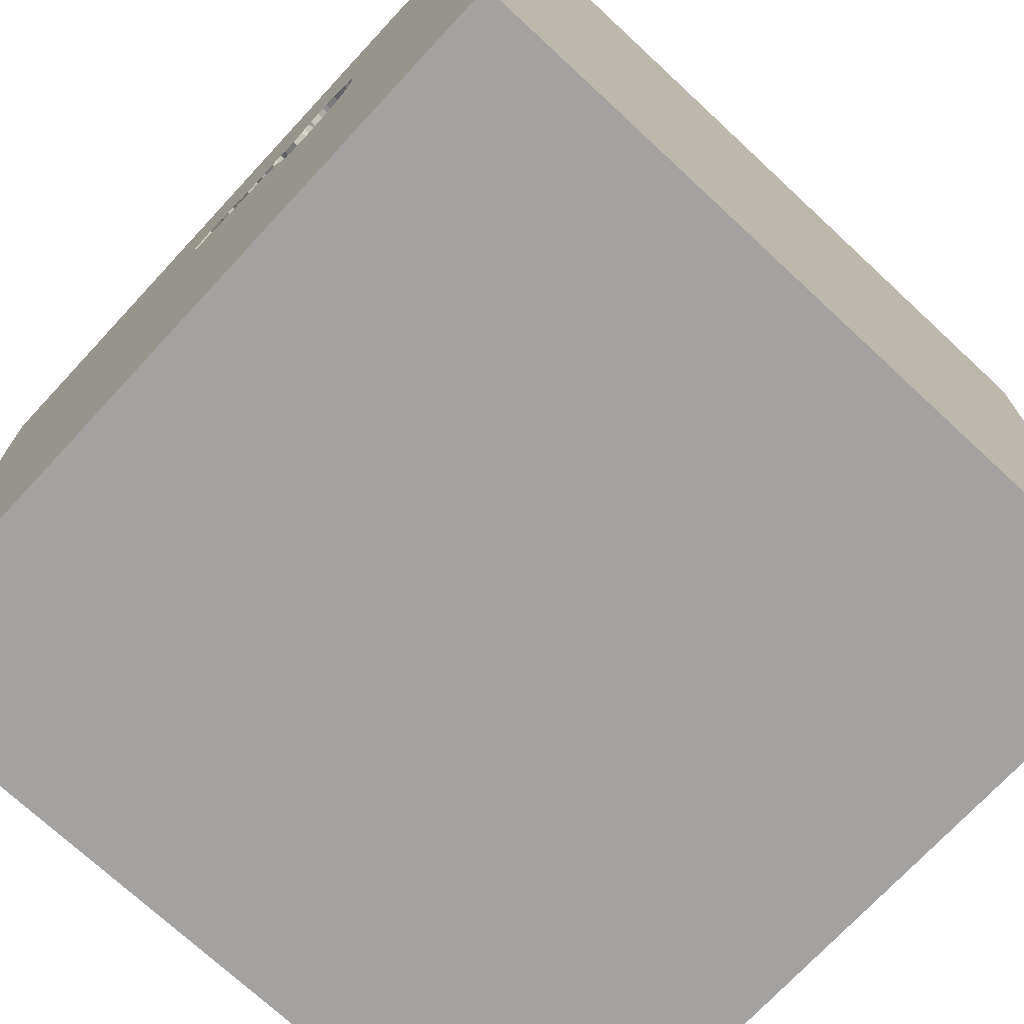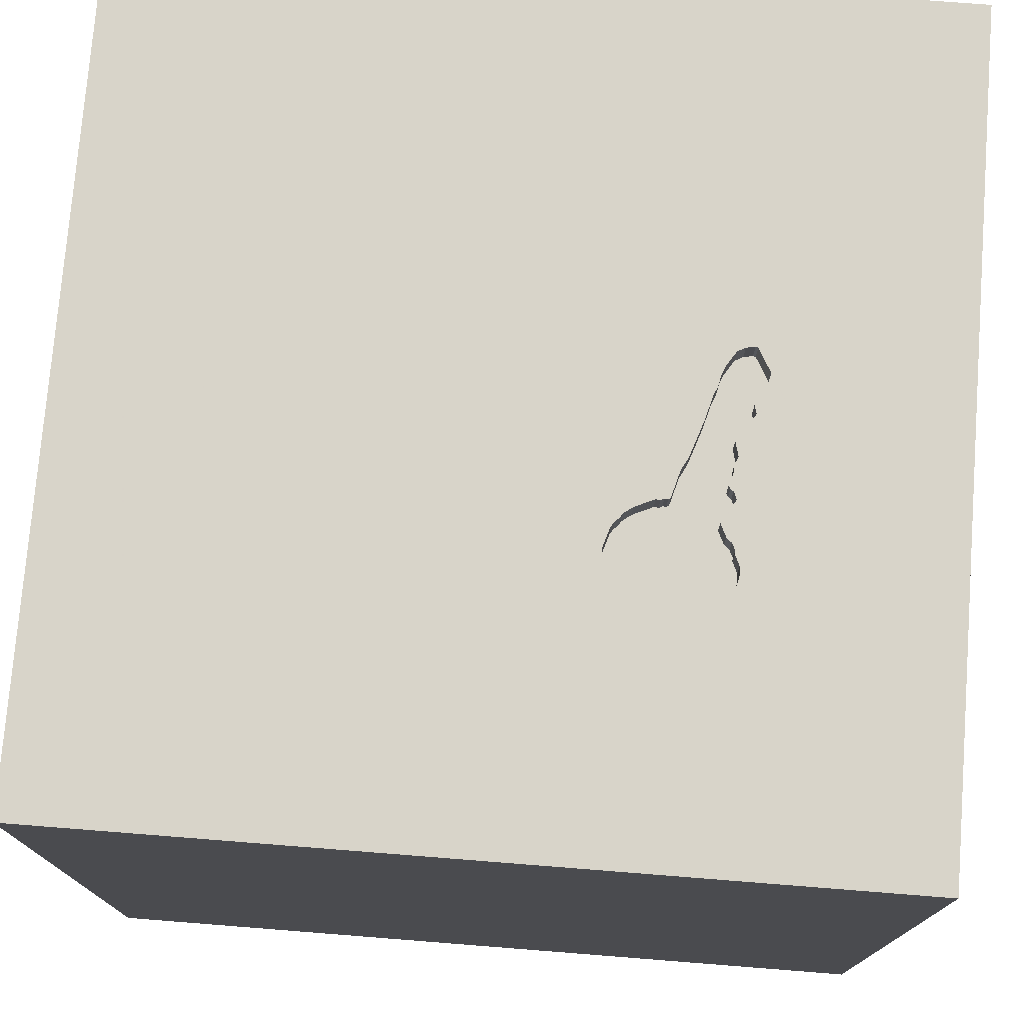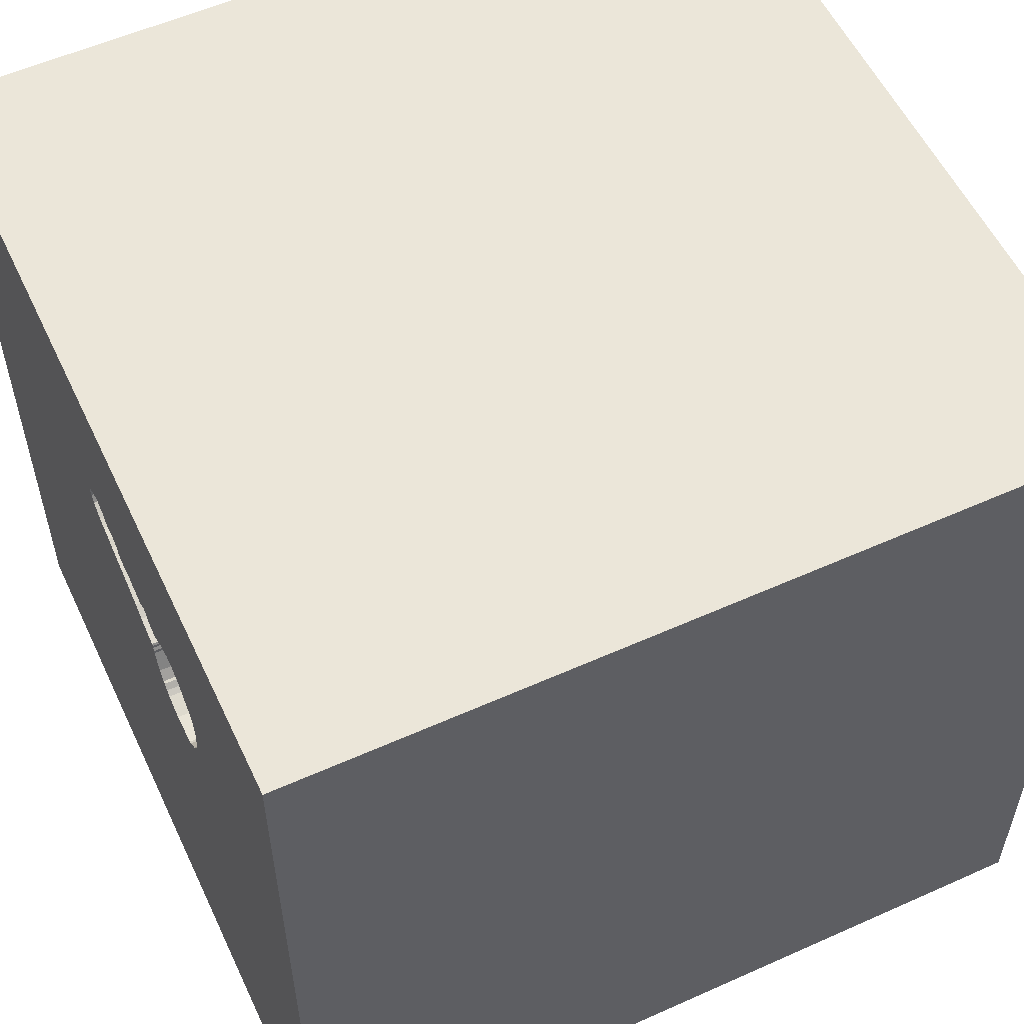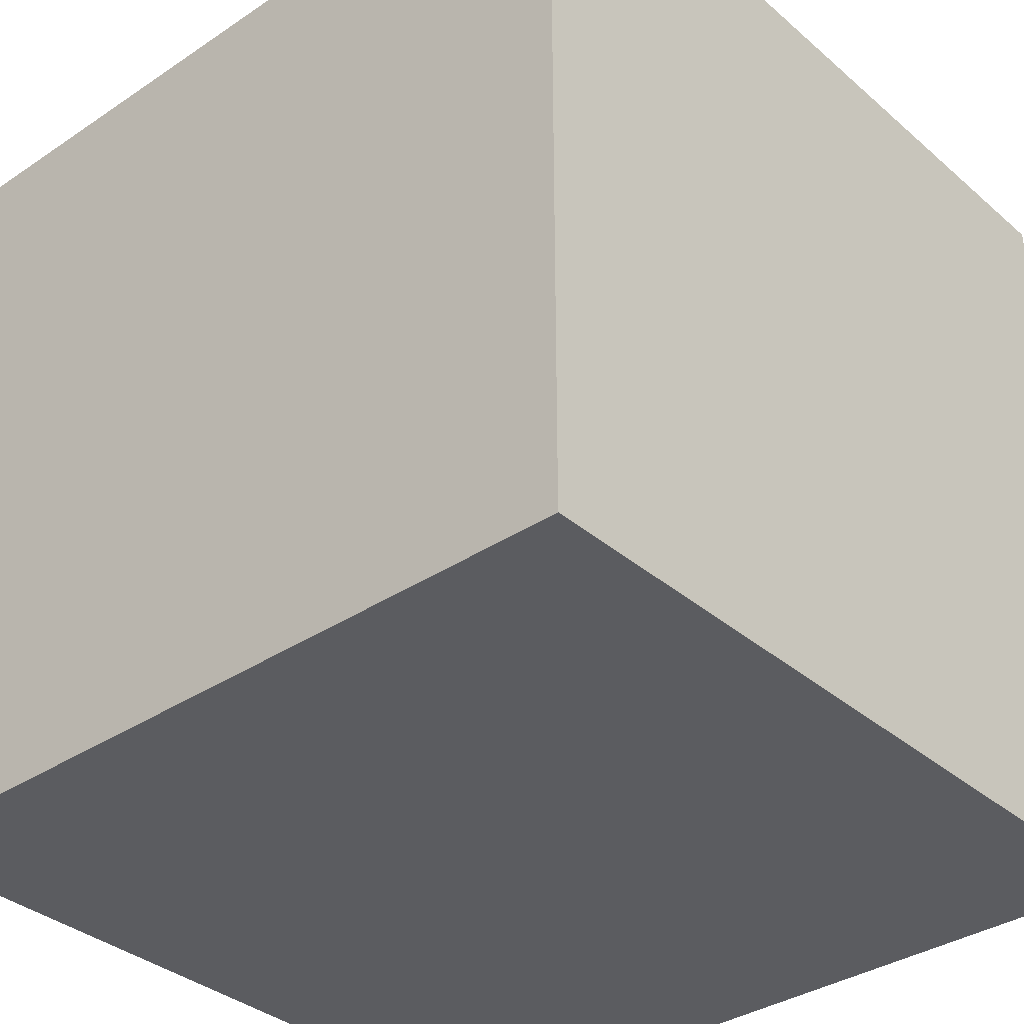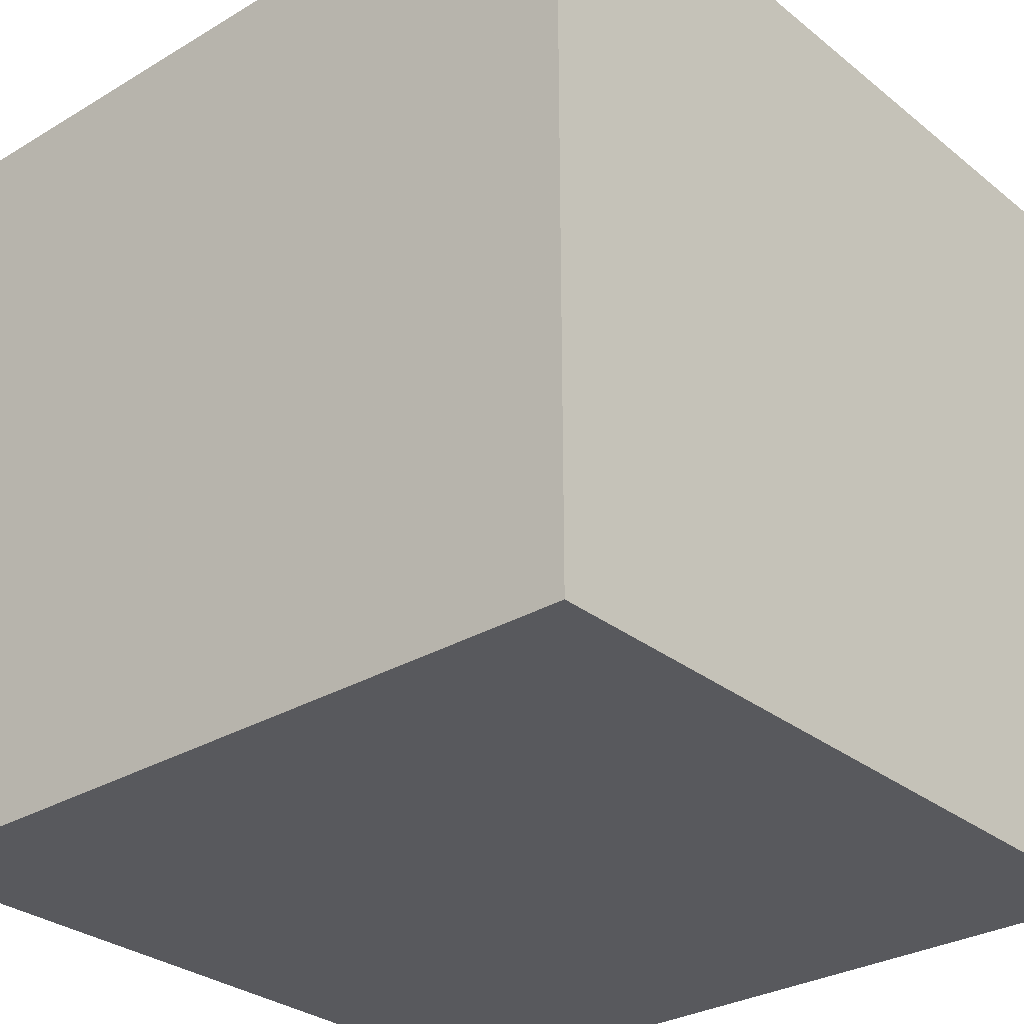
<metadata>
{"format":"obj","ext":"obj","renderer":"f3d","projection":"perspective","resolution":1024,"background":"white","views":[{"elev":-72.7,"azim":-132.9,"up":"+Z"},{"elev":75.7,"azim":-85.5,"up":"+Y"},{"elev":56.1,"azim":-115.1,"up":"+Z"},{"elev":-35.3,"azim":131.5,"up":"+Y"},{"elev":-29.9,"azim":131.0,"up":"+Y"}]}
</metadata>
<code>
o key_45
v -0.5023 1.5 0.7667
v -0.4058 1.5 0.3475
v -0.4058 1.4 0.3475
v -0.5293 1.5 0.7683
v -0.5293 1.4 0.7683
v -0.5513 1.5 0.7648
v -0.5513 1.4 0.7648
v 0.1634 1.5 0.6852
v -0.1417 1.5 0.7428
v -0.1908 1.5 0.7309
v -0.2843 1.5 0.745
v -0.2843 1.4 0.745
v 0.08345 1.5 0.8157
v 0.08345 1.4 0.8157
v 0.06794 1.5 0.7911
v 0.06794 1.4 0.7911
v -0.5029 -1.077 -1.5
v -0.8333 -0.2083 -1.5
v -0.8724 0.4427 1.5
v -0.9375 0.0651 1.5
v -0.9375 1.224 1.5
v -1.055 -1.5 -0.3385
v -0.8333 -1.5 1.5
v -1.003 -1.5 -1.224
v -0.8333 1.5 -1.5
v -1.009 1.5 -1.185
v -0.8333 1.5 1.5
v -0.3602 1.5 0.3814
v -0.0438 1.5 0.7466
v -0.1709 1.5 0.7305
v -0.1709 1.4 0.7305
v 0.3776 -1.022 1.5
v 0.4167 0.1562 1.5
v 0.3255 -0.2279 -1.5
v 0.5534 1.047 -1.5
v 0.651 1.185 1.5
v 0.07812 -1.5 -1.042
v 0.4427 -1.5 0.1562
v 0.1042 -1.5 1.198
v 0.3906 -1.5 0.625
v 0.1042 -1.5 -1.5
v 0.599 -1.5 -1.25
v 0.1562 -1.5 -0.4167
v 0.1302 -1.5 1.5
v 0.625 0.625 1.5
v 0.3646 1.5 0.4557
v 0.1302 1.5 -1.5
v 0.2083 1.5 -1.198
v 0.1302 1.5 1.5
v 0.8659 -1.064 -1.5
v 0.6771 -0.3776 1.5
v -0.6838 1.5 0.6809
v -0.03826 1.5 0.7715
v -0.03826 1.4 0.7715
v -0.5196 1.5 0.7677
v -0.03755 1.5 0.7585
v -0.2509 1.5 0.7223
v -0.2509 1.4 0.7223
v -0.7095 1.5 0.6466
v -0.3064 1.5 0.7232
v -0.1823 -1.146 1.5
v -0.2083 0.3906 -1.5
v -0.2083 0.4427 1.5
v -0.05208 -0 1.5
v 0.02604 1.094 1.5
v -0.1562 -0.4688 1.5
v 0 -1.5 0.05208
v -0.2865 1.5 0.1172
v -0.2006 1.5 0.5595
v -0.1551 1.5 0.5835
v -0.03755 1.4 0.7585
v 0.213 1.5 0.717
v 0.213 1.4 0.717
v -0.4508 1.5 0.7496
v -0.4508 1.4 0.7496
v -0.2576 1.5 0.7334
v -0.09109 1.5 0.7287
v -0.5965 1.5 0.7508
v -0.5965 1.4 0.7508
v -0.2006 1.4 0.5595
v -0.3652 1.5 0.6968
v -0.3652 1.4 0.6968
v 1.042 -0.8333 1.5
v 1.25 0.2083 1.5
v 1.12 -0.2083 -1.5
v 1.055 -1.5 0.3125
v 1.152 -1.5 -0.1693
v 1.185 -1.5 1.016
v 1.5 -1.5 -1.5
v 1.5 -1.5 1.5
v 1.042 1.5 -1.12
v 1.146 1.5 0.3385
v 1.042 1.5 1.12
v 1.5 1.5 -1.5
v 0.9375 1.5 -0.3711
v 1.029 -0.1302 1.5
v -0.2991 1.5 0.5258
v -0.635 1.5 0.7257
v -0.635 1.4 0.7257
v -0.5995 1.5 0.3438
v -0.2149 1.5 0.7235
v -0.5023 1.4 0.7667
v 0.08804 1.5 0.6619
v 0.08804 1.4 0.6619
v -0.6838 1.4 0.6809
v -0.3745 1.5 0.373
v -0.3692 1.5 0.3786
v -0.3692 1.4 0.3786
v -0.2576 1.4 0.7334
v -0.2988 1.5 0.5196
v 0.2342 1.5 0.7764
v 0.2342 1.4 0.7764
v -0.4812 1.5 0.3242
v -0.4812 1.4 0.3242
v -0.625 -0.4688 1.5
v -0.4557 -1.5 -1.042
v -0.638 -1.5 0.638
v -0.4687 -1.5 -0
v -0.4687 -1.5 -0.4167
v -0.4036 1.5 -0.7161
v -0.4036 1.5 1.146
v -0.625 -1.198 1.5
v -1.5 -1.068 -0.8333
v -1.5 -0.9635 0.5208
v -1.5 -0.8333 -1.5
v -1.5 0.3255 -1.074
v -1.5 0.2083 0.4557
v -1.5 0.4167 -0.1562
v -1.5 0.2604 1.172
v -1.5 0.7031 -0.5729
v -1.5 0.1562 -1.5
v -1.5 -0.1562 1.5
v -1.5 -0.1823 -1.068
v -1.5 -0.05208 -0
v -1.5 0 -0.4687
v -1.5 1.016 0.4557
v -1.5 1.042 -0.07812
v -1.5 1.185 1.022
v -1.5 1.224 -0.625
v -1.5 1.5 -1.5
v -1.5 -0.5599 0.1823
v -1.5 -0.625 -1.198
v -1.5 -0.4687 -0.4297
v -1.5 -1.5 0.1562
v -1.5 -1.5 1.5
v -1.5 -1.5 -1.5
v -1.5 0.8333 1.5
v -1.5 0.6771 0.8333
v -1.5 1.5 0.1302
v -1.5 1.5 1.5
v -1.5 -1.25 0.4297
v -1.5 -1.198 -0.3906
v -1.5 -0.3646 1.094
v -0.42 1.5 0.7287
v -0.000944 1.5 0.7896
v -0.000944 1.4 0.7896
v -0.3602 1.4 0.3814
v 0.2276 1.5 0.7447
v 0.2276 1.4 0.7447
v -0.7096 1.5 0.5079
v -0.7096 1.4 0.5079
v 0.008098 1.5 0.7924
v 0.008098 1.4 0.7924
v -0.2954 1.5 0.7382
v 0.625 -1.5 -0.625
v 0.651 -1.5 1.198
v -0.303 1.5 0.4849
v -0.303 1.4 0.4849
v -0.314 1.5 0.7127
v -0.6591 1.5 0.398
v -0.6591 1.4 0.398
v -0.7095 1.4 0.6466
v -0.6113 1.5 0.35
v -0.6113 1.4 0.35
v -0.3866 1.5 0.3601
v -0.3866 1.4 0.3601
v 0.1477 1.5 0.8322
v 0.1477 1.4 0.8322
v 1.5 -0.9701 0.3906
v 1.5 -0.599 -1.224
v 1.5 0.1823 -0.1953
v 1.5 -0.1042 -1.5
v 1.5 0.5298 -1.07
v 1.5 -0.1042 1.5
v 1.5 0.9961 0.887
v 1.5 -1.5 -0.1562
v 1.5 -1.5 0.8333
v 1.5 1.5 -0.1302
v 1.5 1.5 1.5
v 1.5 -1.1 -0.4688
v 1.5 -0.1628 0.944
v 0.1312 1.5 0.672
v 0.1312 1.4 0.672
v -1.022 0.8333 -1.5
v -1.198 -0.4427 1.5
v -1.198 -1.5 -0.8333
v -1.146 -1.5 0.1823
v -1.172 -1.5 0.6771
v -1.302 0.7812 1.5
v -1.133 1.5 -0.06185
v -0.9635 1.5 0.8854
v -0.1417 1.4 0.7428
v -0.6928 1.5 0.4536
v -0.09109 1.4 0.7287
v -0.008123 1.5 0.7808
v -0.0438 1.4 0.7466
v 0.05884 1.5 0.6496
v -0.3046 1.5 0.5009
v -0.3046 1.4 0.5009
v -0.3149 1.5 0.4587
v -0.4167 1.042 1.5
v -0.4167 -1.5 1.198
v -0.7139 1.5 0.5377
v 0.03385 1.5 0.7839
v -0.314 1.4 0.7127
v -0.0295 1.5 0.6256
v 0.2315 1.5 0.7855
v -0.3014 1.5 0.5071
v -0.2547 1.5 0.7286
v -0.2949 1.5 0.5337
v -0.2949 1.4 0.5337
v -0.1552 1.4 0.5835
v -0.2984 1.5 0.5128
v -0.2984 1.4 0.5128
v -0.6928 1.4 0.4536
v -0.2954 1.4 0.7382
v -0.1908 1.4 0.7309
v 0.2315 1.4 0.7855
v -0.6574 1.5 0.7023
v -0.6574 1.4 0.7023
v -0.4638 1.5 0.7489
v -0.4638 1.4 0.7489
v -0.2991 1.4 0.5258
v -0.239 1.5 0.716
v -0.239 1.4 0.716
v -0.3345 1.5 0.4158
v -0.3345 1.4 0.4158
v -0.7183 1.5 0.5679
v -0.7183 1.4 0.5679
v 0.03385 1.4 0.7839
v -0.0295 1.4 0.6256
v -0.4116 1.5 0.7188
v 0.04871 1.5 0.787
v 0.1634 1.4 0.6852
v 0.05884 1.4 0.6496
v -0.4272 1.5 0.7371
v -0.4272 1.4 0.7371
v -0.4116 1.4 0.7188
v -0.6658 1.5 0.6865
v -0.6658 1.4 0.6865
v -0.5995 1.4 0.3438
v -0.008123 1.4 0.7808
f 151 144 145
f 23 122 145
f 145 195 132
f 144 198 145
f 132 153 145
f 145 212 23
f 44 122 23
f 145 124 151
f 212 44 23
f 44 61 122
f 144 197 198
f 122 195 145
f 132 129 153
f 198 117 145
f 117 212 145
f 122 115 195
f 153 124 145
f 212 39 44
f 151 152 144
f 197 117 198
f 195 20 132
f 61 115 122
f 153 141 124
f 44 32 61
f 61 66 115
f 147 129 132
f 141 151 124
f 152 146 144
f 144 22 197
f 115 20 195
f 20 147 132
f 146 22 144
f 117 39 212
f 20 199 147
f 129 127 153
f 127 141 153
f 197 118 117
f 117 40 39
f 39 166 44
f 90 32 44
f 32 66 61
f 147 138 129
f 152 123 146
f 22 118 197
f 166 90 44
f 20 19 199
f 141 152 151
f 146 196 22
f 66 20 115
f 141 143 152
f 66 64 20
f 138 148 129
f 148 127 129
f 127 134 141
f 22 119 118
f 117 67 40
f 118 67 117
f 40 166 39
f 32 51 66
f 20 63 19
f 150 138 147
f 134 143 141
f 143 123 152
f 146 24 196
f 166 88 90
f 90 83 32
f 64 63 20
f 199 150 147
f 196 119 22
f 19 21 199
f 196 116 119
f 67 38 40
f 83 51 32
f 51 64 66
f 21 150 199
f 148 136 127
f 127 128 134
f 134 135 143
f 119 67 118
f 40 88 166
f 51 33 64
f 63 211 19
f 143 142 123
f 142 146 123
f 119 43 67
f 211 21 19
f 138 136 148
f 24 116 196
f 83 96 51
f 21 27 150
f 136 128 127
f 128 135 134
f 135 133 143
f 133 142 143
f 17 146 125
f 38 86 40
f 40 86 88
f 88 187 90
f 33 63 64
f 201 150 27
f 136 137 128
f 116 43 119
f 43 38 67
f 51 96 33
f 142 125 146
f 116 37 43
f 179 90 187
f 128 130 135
f 146 116 24
f 33 45 63
f 63 65 211
f 121 201 27
f 150 136 138
f 43 165 38
f 90 96 83
f 211 27 21
f 200 150 201
f 150 149 136
f 137 130 128
f 135 126 133
f 18 17 125
f 86 187 88
f 191 90 179
f 90 184 96
f 201 121 6
f 78 98 201
f 201 6 78
f 238 213 200
f 201 52 59
f 238 200 201
f 201 59 238
f 200 149 150
f 130 126 135
f 133 125 142
f 146 41 116
f 38 87 86
f 191 184 90
f 96 45 33
f 45 65 63
f 121 55 4
f 121 4 6
f 229 249 52
f 201 98 229
f 201 229 52
f 203 200 213
f 213 160 203
f 133 131 125
f 17 41 146
f 37 165 43
f 165 87 38
f 211 49 27
f 121 242 154
f 121 154 246
f 74 231 1
f 1 55 121
f 121 246 74
f 74 1 121
f 200 203 170
f 100 113 200
f 200 170 173
f 200 173 100
f 149 137 136
f 18 125 131
f 86 186 187
f 184 84 96
f 65 49 211
f 121 27 49
f 169 81 242
f 68 200 113
f 41 37 116
f 87 186 86
f 179 187 186
f 45 36 65
f 10 219 76
f 164 60 242
f 11 164 242
f 10 76 11
f 9 30 10
f 11 242 121
f 9 10 11
f 11 121 9
f 169 242 60
f 68 113 2
f 175 106 68
f 68 2 175
f 34 17 18
f 190 179 186
f 181 191 179
f 84 45 96
f 10 101 234
f 57 219 10
f 10 234 57
f 68 106 107
f 236 210 68
f 28 236 68
f 68 107 28
f 137 139 130
f 62 34 18
f 42 165 37
f 77 9 121
f 121 243 214
f 121 214 162
f 155 205 53
f 121 162 155
f 121 155 53
f 29 77 121
f 121 53 56
f 121 56 29
f 68 210 167
f 167 208 218
f 68 167 218
f 126 131 133
f 165 89 87
f 36 49 65
f 121 217 177
f 121 177 13
f 15 243 121
f 121 13 15
f 69 68 218
f 69 218 223
f 223 110 69
f 120 200 68
f 139 140 130
f 194 18 131
f 41 42 37
f 84 189 45
f 217 121 49
f 46 158 111
f 46 111 217
f 69 110 97
f 97 220 69
f 149 139 137
f 140 126 130
f 50 41 17
f 181 185 191
f 189 36 45
f 72 158 46
f 8 72 46
f 68 69 46
f 149 140 139
f 35 34 62
f 34 50 17
f 42 89 165
f 181 179 190
f 46 103 192
f 46 192 8
f 216 46 69
f 69 70 216
f 95 120 68
f 200 140 149
f 184 189 84
f 46 216 207
f 207 103 46
f 95 68 46
f 26 140 200
f 89 186 87
f 185 184 191
f 36 189 49
f 93 217 49
f 93 46 217
f 120 26 200
f 140 131 126
f 62 18 194
f 85 50 34
f 41 89 42
f 185 189 184
f 93 49 189
f 92 46 93
f 95 46 92
f 48 120 95
f 50 89 41
f 183 185 181
f 91 48 95
f 194 131 140
f 35 62 194
f 183 181 190
f 35 85 34
f 190 186 89
f 183 190 180
f 94 48 91
f 47 120 48
f 25 26 120
f 25 194 140
f 47 35 194
f 180 190 89
f 188 185 183
f 189 92 93
f 188 95 92
f 94 47 48
f 47 25 120
f 25 140 26
f 47 194 25
f 94 35 47
f 182 85 35
f 182 50 85
f 182 183 180
f 94 188 183
f 188 189 185
f 188 92 189
f 94 95 188
f 94 182 35
f 182 89 50
f 182 180 89
f 94 183 182
f 94 91 95
f 108 3 114
f 176 3 108
f 171 108 114
f 2 113 114
f 114 3 2
f 175 2 3
f 3 176 175
f 106 175 176
f 176 108 106
f 209 108 171
f 171 114 251
f 108 107 106
f 108 209 237
f 225 209 171
f 174 171 251
f 251 114 113
f 113 100 251
f 108 157 107
f 108 237 157
f 209 168 237
f 209 225 248
f 225 171 203
f 173 170 171
f 171 174 173
f 100 173 174
f 174 251 100
f 28 107 157
f 157 237 28
f 168 209 167
f 210 236 237
f 237 168 210
f 248 233 209
f 161 248 225
f 170 203 171
f 236 28 237
f 208 167 209
f 168 167 210
f 233 248 82
f 209 233 224
f 250 248 161
f 161 225 203
f 203 160 161
f 218 208 209
f 209 224 218
f 82 221 233
f 242 81 82
f 82 248 242
f 110 223 224
f 224 233 110
f 232 248 250
f 239 250 161
f 161 160 213
f 224 223 218
f 221 82 215
f 233 221 97
f 81 169 82
f 233 97 110
f 248 232 247
f 79 232 250
f 250 239 172
f 213 238 239
f 239 161 213
f 215 235 221
f 215 82 169
f 220 97 221
f 154 242 248
f 248 247 154
f 247 232 75
f 79 7 232
f 79 250 99
f 250 172 105
f 172 239 59
f 238 59 239
f 235 215 58
f 235 80 221
f 215 169 60
f 69 220 221
f 221 80 69
f 247 246 154
f 74 246 247
f 247 75 74
f 75 232 74
f 7 79 6
f 5 232 7
f 98 78 79
f 79 99 98
f 230 99 250
f 52 249 250
f 250 105 52
f 59 52 105
f 105 172 59
f 57 234 235
f 235 58 57
f 215 226 58
f 235 222 80
f 226 215 60
f 60 164 226
f 231 74 232
f 78 6 79
f 6 4 7
f 232 5 102
f 5 7 4
f 229 98 99
f 99 230 229
f 230 250 229
f 249 229 250
f 234 101 235
f 58 226 109
f 227 222 235
f 70 69 80
f 80 222 70
f 1 231 232
f 232 102 1
f 55 1 102
f 102 5 55
f 5 4 55
f 219 57 58
f 58 109 219
f 227 235 101
f 101 10 227
f 109 226 12
f 222 227 31
f 164 11 12
f 12 226 164
f 109 76 219
f 10 30 227
f 109 12 76
f 31 204 222
f 31 227 30
f 222 241 70
f 11 76 12
f 31 202 204
f 241 222 204
f 30 9 31
f 216 70 241
f 202 31 9
f 204 202 9
f 77 204 9
f 204 206 241
f 241 245 216
f 77 29 204
f 206 204 29
f 206 245 241
f 207 216 245
f 29 56 206
f 240 245 206
f 245 104 207
f 71 206 56
f 245 240 104
f 240 206 252
f 103 207 104
f 206 71 252
f 16 104 240
f 252 163 240
f 104 193 103
f 252 71 54
f 56 53 54
f 54 71 56
f 16 193 104
f 243 15 16
f 16 240 243
f 156 163 252
f 240 163 214
f 192 103 193
f 252 54 205
f 53 205 54
f 16 244 193
f 240 214 243
f 15 13 16
f 155 162 163
f 163 156 155
f 205 155 156
f 156 252 205
f 162 214 163
f 8 192 193
f 193 244 8
f 178 244 16
f 14 16 13
f 244 178 73
f 16 14 178
f 14 13 177
f 244 73 8
f 159 73 178
f 178 14 177
f 72 8 73
f 73 159 158
f 158 72 73
f 178 228 159
f 177 217 178
f 228 178 217
f 112 159 228
f 159 112 158
f 217 111 228
f 112 228 111
f 111 158 112

</code>
